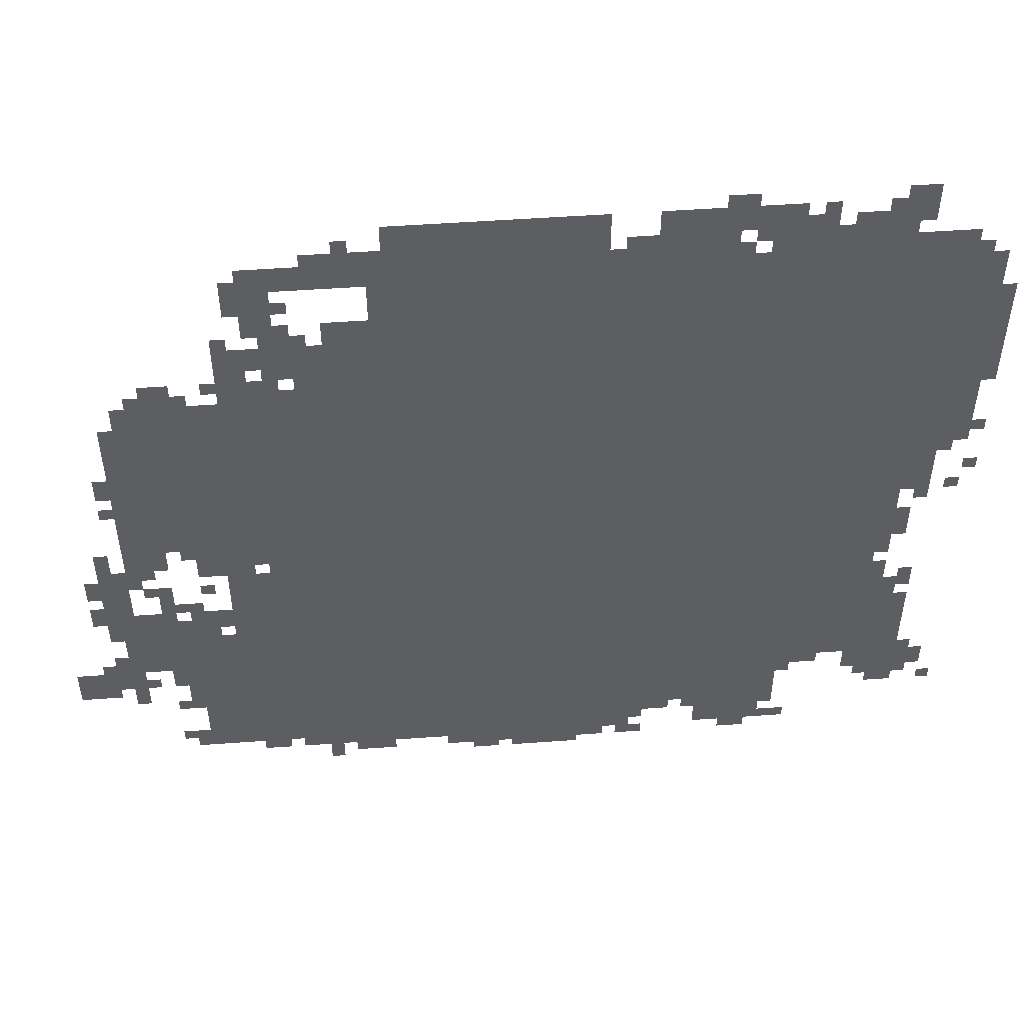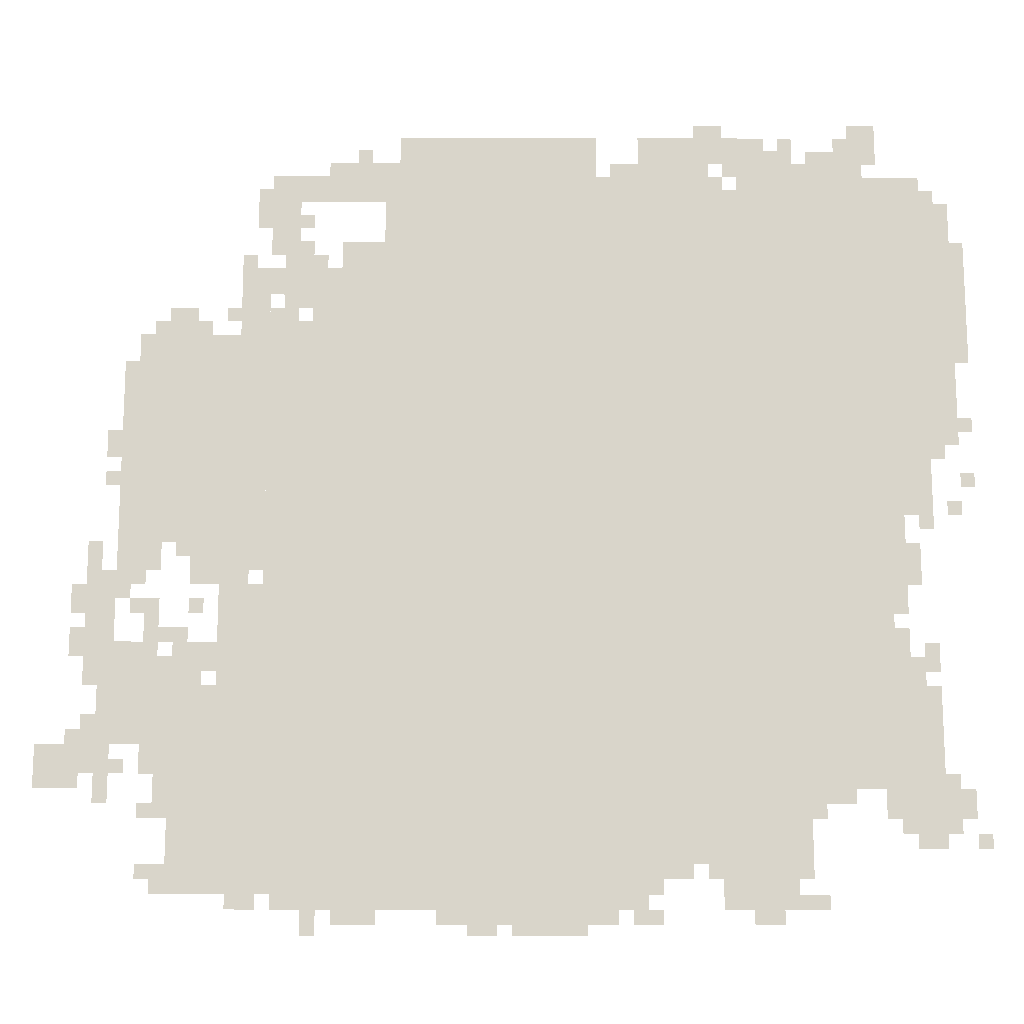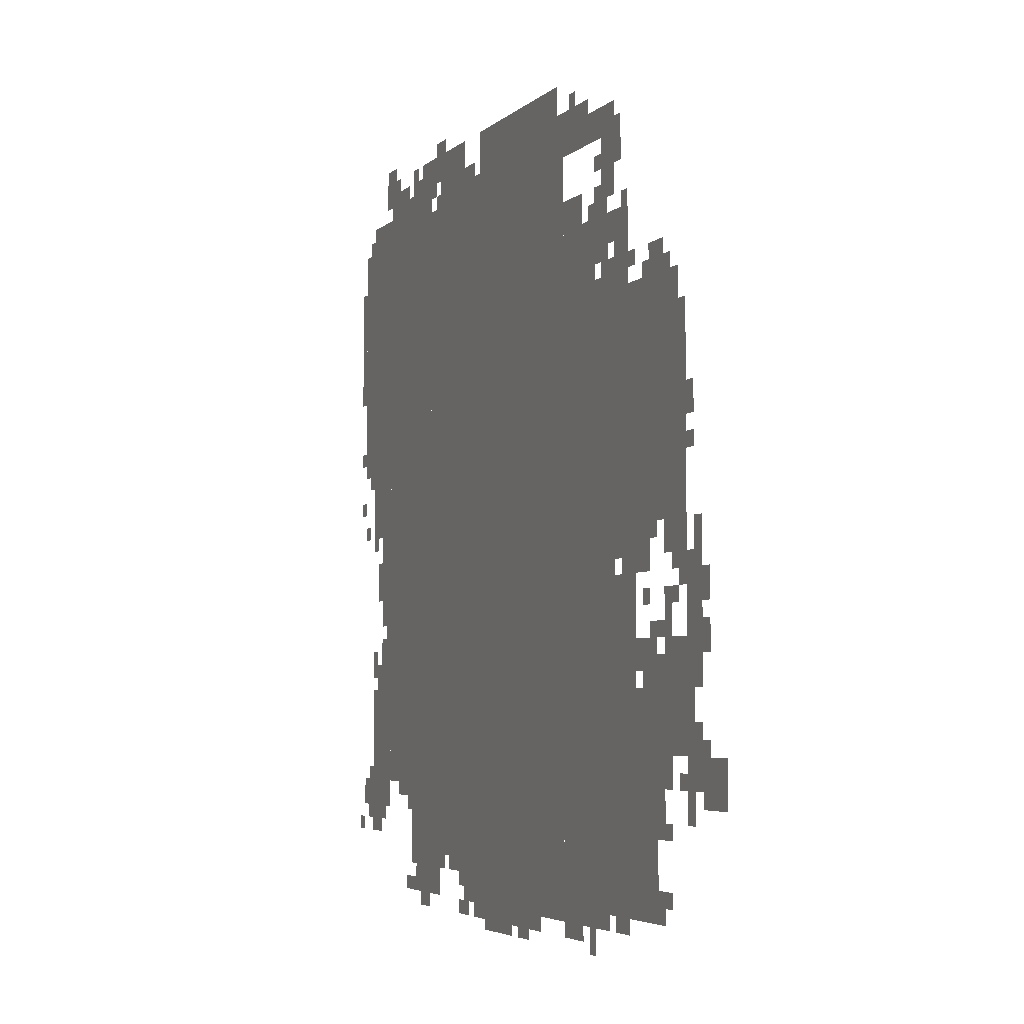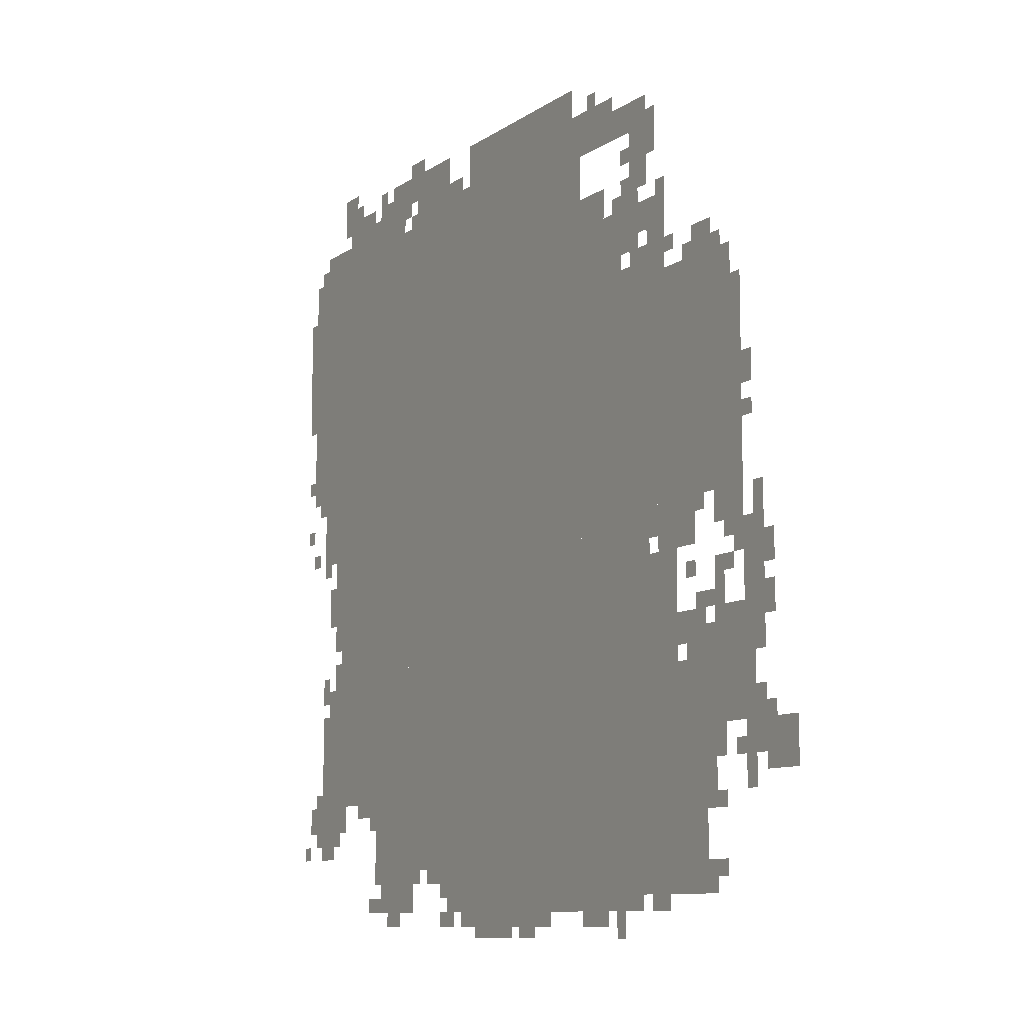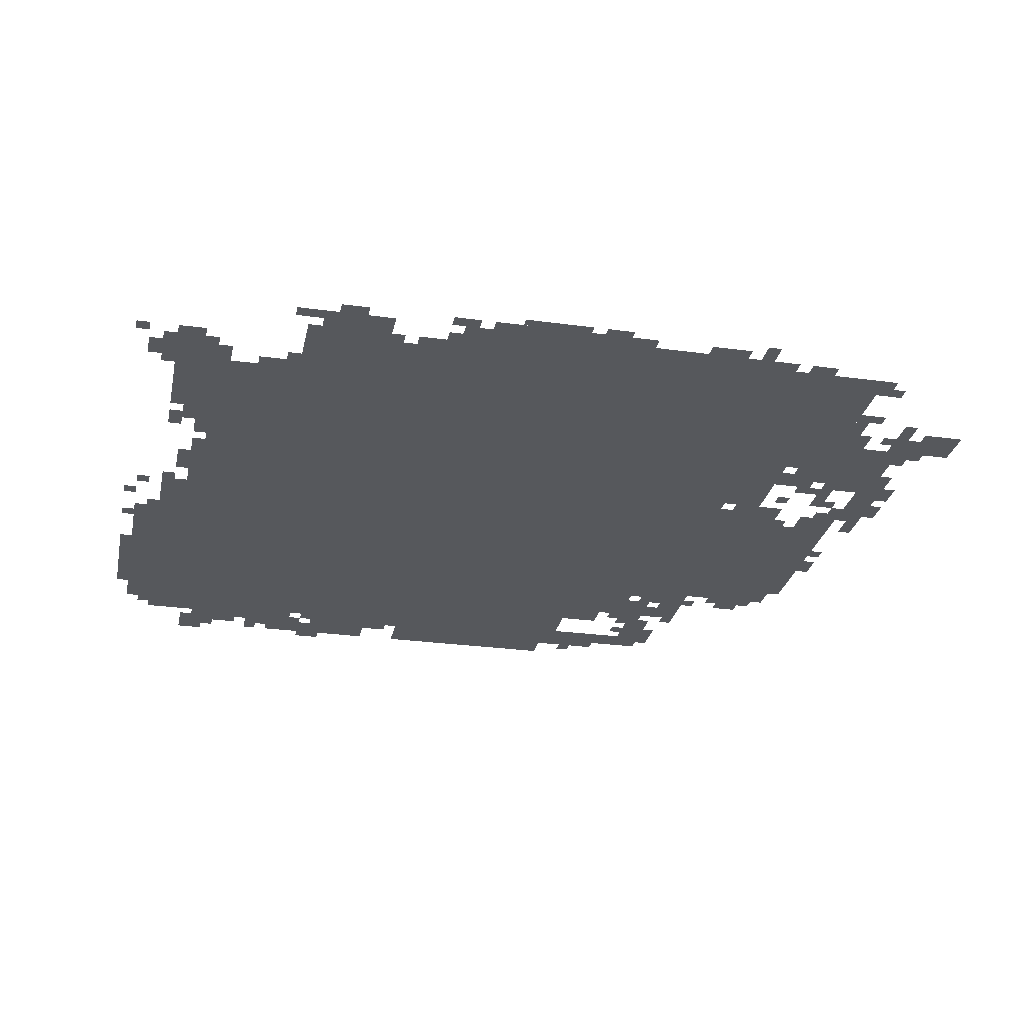
<metadata>
{"format":"obj","ext":"obj","renderer":"f3d","projection":"perspective","resolution":1024,"background":"white","views":[{"elev":51.1,"azim":175.5,"up":"+Y"},{"elev":-15.3,"azim":179.6,"up":"+Y"},{"elev":-4.4,"azim":67.8,"up":"+Y"},{"elev":-9.6,"azim":59.6,"up":"+Y"},{"elev":-27.7,"azim":-11.8,"up":"+Z"}]}
</metadata>
<code>
g jiluofu-mesh
v -736 919 0
v -736 1719 0
v -1504 1719 0
v -1504 919 0
v -736 151 0
v -736 919 0
v -1504 919 0
v -1504 151 0
v -1536 1015 0
v -1536 1751 0
v -1824 1751 0
v -1824 1015 0
v -1536 311 0
v -1536 1015 0
v -1824 1015 0
v -1824 311 0
v -480 87 0
v -480 727 0
v -736 727 0
v -736 87 0
v -480 727 0
v -480 1367 0
v -736 1367 0
v -736 727 0
v -192 855 0
v -192 1335 0
v -480 1335 0
v -480 855 0
v -288 87 0
v -288 535 0
v -480 535 0
v -480 87 0
v -1824 1079 0
v -1824 1367 0
v -2016 1367 0
v -2016 1079 0
v -1824 1367 0
v -1824 1655 0
v -2016 1655 0
v -2016 1367 0
v -1824 247 0
v -1824 535 0
v -1952 535 0
v -1952 247 0
v -128 407 0
v -128 631 0
v -256 631 0
v -256 407 0
v -736 55 0
v -736 151 0
v -1024 151 0
v -1024 55 0
v -1024 55 0
v -1024 151 0
v -1312 151 0
v -1312 55 0
v -1504 855 0
v -1504 1687 0
v -1536 1687 0
v -1536 855 0
v -1504 55 0
v -1504 855 0
v -1536 855 0
v -1536 55 0
v -384 535 0
v -384 759 0
v -480 759 0
v -480 535 0
v -512 1399 0
v -512 1495 0
v -736 1495 0
v -736 1399 0
v -992 1719 0
v -992 1815 0
v -1216 1815 0
v -1216 1719 0
v -768 1719 0
v -768 1815 0
v -992 1815 0
v -992 1719 0
v -320 759 0
v -320 855 0
v -448 855 0
v -448 759 0
v -1536 151 0
v -1536 311 0
v -1600 311 0
v -1600 151 0
v -1312 1751 0
v -1312 1815 0
v -1472 1815 0
v -1472 1751 0
v -1824 791 0
v -1824 1079 0
v -1856 1079 0
v -1856 791 0
v -160 983 0
v -160 1271 0
v -192 1271 0
v -192 983 0
v -608 1655 0
v -608 1719 0
v -736 1719 0
v -736 1655 0
v -480 1527 0
v -480 1655 0
v -544 1655 0
v -544 1527 0
v -1824 1655 0
v -1824 1719 0
v -1952 1719 0
v -1952 1655 0
v -480 1655 0
v -480 1719 0
v -608 1719 0
v -608 1655 0
v -1536 23 0
v -1536 151 0
v -1600 151 0
v -1600 23 0
v -1472 1751 0
v -1472 1815 0
v -1600 1815 0
v -1600 1751 0
v -160 727 0
v -160 983 0
v -192 983 0
v -192 727 0
v -1824 535 0
v -1824 791 0
v -1856 791 0
v -1856 535 0
v -1888 983 0
v -1888 1079 0
v -1952 1079 0
v -1952 983 0
v -640 1495 0
v -640 1559 0
v -736 1559 0
v -736 1495 0
v 0 343 0
v 0 407 0
v -96 407 0
v -96 343 0
v -1792 1751 0
v -1792 1847 0
v -1856 1847 0
v -1856 1751 0
v -416 1399 0
v -416 1495 0
v -480 1495 0
v -480 1399 0
v -864 23 0
v -864 55 0
v -1056 55 0
v -1056 23 0
v -1856 695 0
v -1856 887 0
v -1888 887 0
v -1888 695 0
v -1856 887 0
v -1856 1079 0
v -1888 1079 0
v -1888 887 0
v -288 535 0
v -288 631 0
v -352 631 0
v -352 535 0
v -256 407 0
v -256 599 0
v -288 599 0
v -288 407 0
v -1056 23 0
v -1056 55 0
v -1248 55 0
v -1248 23 0
v -2016 1399 0
v -2016 1559 0
v -2047 1559 0
v -2047 1399 0
v -96 535 0
v -96 695 0
v -128 695 0
v -128 535 0
v -256 247 0
v -256 407 0
v -288 407 0
v -288 247 0
v -96 695 0
v -96 855 0
v -128 855 0
v -128 695 0
v -192 791 0
v -192 855 0
v -256 855 0
v -256 791 0
v -512 55 0
v -512 87 0
v -640 87 0
v -640 55 0
v -1888 919 0
v -1888 983 0
v -1952 983 0
v -1952 919 0
v -256 1335 0
v -256 1399 0
v -320 1399 0
v -320 1335 0
v -416 1335 0
v -416 1399 0
v -480 1399 0
v -480 1335 0
v -1600 183 0
v -1600 311 0
v -1632 311 0
v -1632 183 0
v -2016 1271 0
v -2016 1399 0
v -2047 1399 0
v -2047 1271 0
v -96 343 0
v -96 407 0
v -160 407 0
v -160 343 0
v -1888 183 0
v -1888 247 0
v -1952 247 0
v -1952 183 0
v -1248 1719 0
v -1248 1751 0
v -1376 1751 0
v -1376 1719 0
v -1600 55 0
v -1600 183 0
v -1632 183 0
v -1632 55 0
v -576 1367 0
v -576 1399 0
v -672 1399 0
v -672 1367 0
v -128 695 0
v -128 791 0
v -160 791 0
v -160 695 0
v -1024 0 0
v -1024 23 0
v -1120 23 0
v -1120 0 0
v -1376 1719 0
v -1376 1751 0
v -1472 1751 0
v -1472 1719 0
v -640 55 0
v -640 87 0
v -736 87 0
v -736 55 0
v -1632 215 0
v -1632 311 0
v -1664 311 0
v -1664 215 0
v -1632 119 0
v -1632 215 0
v -1664 215 0
v -1664 119 0
v -608 1719 0
v -608 1751 0
v -704 1751 0
v -704 1719 0
v -448 791 0
v -448 855 0
v -480 855 0
v -480 791 0
v -64 599 0
v -64 663 0
v -96 663 0
v -96 599 0
v -256 631 0
v -256 663 0
v -320 663 0
v -320 631 0
v -64 695 0
v -64 759 0
v -96 759 0
v -96 695 0
v -352 567 0
v -352 631 0
v -384 631 0
v -384 567 0
v -128 1047 0
v -128 1111 0
v -160 1111 0
v -160 1047 0
v -1440 1815 0
v -1440 1847 0
v -1504 1847 0
v -1504 1815 0
v -640 23 0
v -640 55 0
v -704 55 0
v -704 23 0
v -1472 87 0
v -1472 151 0
v -1504 151 0
v -1504 87 0
v -480 1367 0
v -480 1399 0
v -544 1399 0
v -544 1367 0
v -480 1431 0
v -480 1495 0
v -512 1495 0
v -512 1431 0
v -1632 1751 0
v -1632 1815 0
v -1664 1815 0
v -1664 1751 0
v -1632 55 0
v -1632 87 0
v -1696 87 0
v -1696 55 0
v -416 55 0
v -416 87 0
v -480 87 0
v -480 55 0
v -224 119 0
v -224 151 0
v -288 151 0
v -288 119 0
v -928 0 0
v -928 23 0
v -992 23 0
v -992 0 0
v -1280 23 0
v -1280 55 0
v -1344 55 0
v -1344 23 0
v -576 0 0
v -576 55 0
v -608 55 0
v -608 0 0
v -96 407 0
v -96 471 0
v -128 471 0
v -128 407 0
v -1888 535 0
v -1888 599 0
v -1920 599 0
v -1920 535 0
v -1920 567 0
v -1920 631 0
v -1952 631 0
v -1952 567 0
v -1984 247 0
v -1984 311 0
v -2016 311 0
v -2016 247 0
v -128 279 0
v -128 343 0
v -160 343 0
v -160 279 0
v -224 343 0
v -224 407 0
v -256 407 0
v -256 343 0
v -448 1623 0
v -448 1687 0
v -480 1687 0
v -480 1623 0
v -1952 215 0
v -1952 279 0
v -1984 279 0
v -1984 215 0
v -512 1495 0
v -512 1527 0
v -576 1527 0
v -576 1495 0
v -1888 791 0
v -1888 855 0
v -1920 855 0
v -1920 791 0
v -704 1719 0
v -704 1751 0
v -768 1751 0
v -768 1719 0
v -1952 279 0
v -1952 343 0
v -1984 343 0
v -1984 279 0
v -128 631 0
v -128 695 0
v -160 695 0
v -160 631 0
v -672 1367 0
v -672 1399 0
v -736 1399 0
v -736 1367 0
v -1120 0 0
v -1120 23 0
v -1184 23 0
v -1184 0 0
v -1856 535 0
v -1856 599 0
v -1888 599 0
v -1888 535 0
v -1856 599 0
v -1856 663 0
v -1888 663 0
v -1888 599 0
v -1664 279 0
v -1664 311 0
v -1728 311 0
v -1728 279 0
v -1312 119 0
v -1312 151 0
v -1376 151 0
v -1376 119 0
v -1696 1751 0
v -1696 1783 0
v -1760 1783 0
v -1760 1751 0
v -224 663 0
v -224 727 0
v -256 727 0
v -256 663 0
v 0 311 0
v 0 343 0
v -64 343 0
v -64 311 0
v -1952 1047 0
v -1952 1079 0
v -1984 1079 0
v -1984 1047 0
v -1920 887 0
v -1920 919 0
v -1952 919 0
v -1952 887 0
v -320 1335 0
v -320 1367 0
v -352 1367 0
v -352 1335 0
v -2016 1111 0
v -2016 1143 0
v -2047 1143 0
v -2047 1111 0
v -288 823 0
v -288 855 0
v -320 855 0
v -320 823 0
v -2016 983 0
v -2016 1015 0
v -2047 1015 0
v -2047 983 0
v -1984 919 0
v -1984 951 0
v -2016 951 0
v -2016 919 0
v -128 983 0
v -128 1015 0
v -160 1015 0
v -160 983 0
v -192 695 0
v -192 727 0
v -224 727 0
v -224 695 0
v -192 759 0
v -192 791 0
v -224 791 0
v -224 759 0
v -1856 215 0
v -1856 247 0
v -1888 247 0
v -1888 215 0
v -1664 247 0
v -1664 279 0
v -1696 279 0
v -1696 247 0
v -2016 183 0
v -2016 215 0
v -2047 215 0
v -2047 183 0
v -256 87 0
v -256 119 0
v -288 119 0
v -288 87 0
v -1440 119 0
v -1440 151 0
v -1472 151 0
v -1472 119 0
v -320 695 0
v -320 727 0
v -352 727 0
v -352 695 0
v -1312 87 0
v -1312 119 0
v -1344 119 0
v -1344 87 0
v -64 407 0
v -64 439 0
v -96 439 0
v -96 407 0
v -224 247 0
v -224 279 0
v -256 279 0
v -256 247 0
v -160 343 0
v -160 375 0
v -192 375 0
v -192 343 0
v -1888 759 0
v -1888 791 0
v -1920 791 0
v -1920 759 0
v -224 631 0
v -224 663 0
v -256 663 0
v -256 631 0
v -576 1495 0
v -576 1527 0
v -608 1527 0
v -608 1495 0
v -1760 1751 0
v -1760 1783 0
v -1792 1783 0
v -1792 1751 0
v -448 1591 0
v -448 1623 0
v -480 1623 0
v -480 1591 0
v -1472 55 0
v -1472 87 0
v -1504 87 0
v -1504 55 0
v -1376 119 0
v -1376 151 0
v -1408 151 0
v -1408 119 0
v -704 23 0
v -704 55 0
v -736 55 0
v -736 23 0
v -64 311 0
v -64 343 0
v -96 343 0
v -96 311 0
v -1728 279 0
v -1728 311 0
v -1760 311 0
v -1760 279 0
v -544 1527 0
v -544 1559 0
v -576 1559 0
v -576 1527 0
v -544 1591 0
v -544 1623 0
v -576 1623 0
v -576 1591 0
v -416 1495 0
v -416 1527 0
v -448 1527 0
v -448 1495 0
v -224 1335 0
v -224 1367 0
v -256 1367 0
v -256 1335 0
v -384 1367 0
v -384 1399 0
v -416 1399 0
v -416 1367 0
v -672 1751 0
v -672 1783 0
v -704 1783 0
v -704 1751 0
v -1760 1783 0
v -1760 1815 0
v -1792 1815 0
v -1792 1783 0
v -1600 1751 0
v -1600 1783 0
v -1632 1783 0
v -1632 1751 0
v -1952 1655 0
v -1952 1687 0
v -1984 1687 0
v -1984 1655 0
v -1504 1719 0
v -1504 1751 0
v -1536 1751 0
v -1536 1719 0
g jiluofu-mesh_0
f 3 2 1
f 1 4 3
f 7 6 5
f 5 8 7
f 11 10 9
f 9 12 11
f 15 14 13
f 13 16 15
f 19 18 17
f 17 20 19
f 23 22 21
f 21 24 23
f 27 26 25
f 25 28 27
f 31 30 29
f 29 32 31
f 35 34 33
f 33 36 35
f 39 38 37
f 37 40 39
f 43 42 41
f 41 44 43
f 47 46 45
f 45 48 47
f 51 50 49
f 49 52 51
f 55 54 53
f 53 56 55
f 59 58 57
f 57 60 59
f 63 62 61
f 61 64 63
f 67 66 65
f 65 68 67
f 71 70 69
f 69 72 71
f 75 74 73
f 73 76 75
f 79 78 77
f 77 80 79
f 83 82 81
f 81 84 83
f 87 86 85
f 85 88 87
f 91 90 89
f 89 92 91
f 95 94 93
f 93 96 95
f 99 98 97
f 97 100 99
f 103 102 101
f 101 104 103
f 107 106 105
f 105 108 107
f 111 110 109
f 109 112 111
f 115 114 113
f 113 116 115
f 119 118 117
f 117 120 119
f 123 122 121
f 121 124 123
f 127 126 125
f 125 128 127
f 131 130 129
f 129 132 131
f 135 134 133
f 133 136 135
f 139 138 137
f 137 140 139
f 143 142 141
f 141 144 143
f 147 146 145
f 145 148 147
f 151 150 149
f 149 152 151
f 155 154 153
f 153 156 155
f 159 158 157
f 157 160 159
f 163 162 161
f 161 164 163
f 167 166 165
f 165 168 167
f 171 170 169
f 169 172 171
f 175 174 173
f 173 176 175
f 179 178 177
f 177 180 179
f 183 182 181
f 181 184 183
f 187 186 185
f 185 188 187
f 191 190 189
f 189 192 191
f 195 194 193
f 193 196 195
f 199 198 197
f 197 200 199
f 203 202 201
f 201 204 203
f 207 206 205
f 205 208 207
f 211 210 209
f 209 212 211
f 215 214 213
f 213 216 215
f 219 218 217
f 217 220 219
f 223 222 221
f 221 224 223
f 227 226 225
f 225 228 227
f 231 230 229
f 229 232 231
f 235 234 233
f 233 236 235
f 239 238 237
f 237 240 239
f 243 242 241
f 241 244 243
f 247 246 245
f 245 248 247
f 251 250 249
f 249 252 251
f 255 254 253
f 253 256 255
f 259 258 257
f 257 260 259
f 263 262 261
f 261 264 263
f 267 266 265
f 265 268 267
f 271 270 269
f 269 272 271
f 275 274 273
f 273 276 275
f 279 278 277
f 277 280 279
f 283 282 281
f 281 284 283
f 287 286 285
f 285 288 287
f 291 290 289
f 289 292 291
f 295 294 293
f 293 296 295
f 299 298 297
f 297 300 299
f 303 302 301
f 301 304 303
f 307 306 305
f 305 308 307
f 311 310 309
f 309 312 311
f 315 314 313
f 313 316 315
f 319 318 317
f 317 320 319
f 323 322 321
f 321 324 323
f 327 326 325
f 325 328 327
f 331 330 329
f 329 332 331
f 335 334 333
f 333 336 335
f 339 338 337
f 337 340 339
f 343 342 341
f 341 344 343
f 347 346 345
f 345 348 347
f 351 350 349
f 349 352 351
f 355 354 353
f 353 356 355
f 359 358 357
f 357 360 359
f 363 362 361
f 361 364 363
f 367 366 365
f 365 368 367
f 371 370 369
f 369 372 371
f 375 374 373
f 373 376 375
f 379 378 377
f 377 380 379
f 383 382 381
f 381 384 383
f 387 386 385
f 385 388 387
f 391 390 389
f 389 392 391
f 395 394 393
f 393 396 395
f 399 398 397
f 397 400 399
f 403 402 401
f 401 404 403
f 407 406 405
f 405 408 407
f 411 410 409
f 409 412 411
f 415 414 413
f 413 416 415
f 419 418 417
f 417 420 419
f 423 422 421
f 421 424 423
f 427 426 425
f 425 428 427
f 431 430 429
f 429 432 431
f 435 434 433
f 433 436 435
f 439 438 437
f 437 440 439
f 443 442 441
f 441 444 443
f 447 446 445
f 445 448 447
f 451 450 449
f 449 452 451
f 455 454 453
f 453 456 455
f 459 458 457
f 457 460 459
f 463 462 461
f 461 464 463
f 467 466 465
f 465 468 467
f 471 470 469
f 469 472 471
f 475 474 473
f 473 476 475
f 479 478 477
f 477 480 479
f 483 482 481
f 481 484 483
f 487 486 485
f 485 488 487
f 491 490 489
f 489 492 491
f 495 494 493
f 493 496 495
f 499 498 497
f 497 500 499
f 503 502 501
f 501 504 503
f 507 506 505
f 505 508 507
f 511 510 509
f 509 512 511
f 515 514 513
f 513 516 515
f 519 518 517
f 517 520 519
f 523 522 521
f 521 524 523
f 527 526 525
f 525 528 527
f 531 530 529
f 529 532 531
f 535 534 533
f 533 536 535
f 539 538 537
f 537 540 539
f 543 542 541
f 541 544 543
f 547 546 545
f 545 548 547
f 551 550 549
f 549 552 551
f 555 554 553
f 553 556 555
f 559 558 557
f 557 560 559
f 563 562 561
f 561 564 563
f 567 566 565
f 565 568 567
f 571 570 569
f 569 572 571
f 575 574 573
f 573 576 575
f 579 578 577
f 577 580 579
f 583 582 581
f 581 584 583
f 587 586 585
f 585 588 587

</code>
